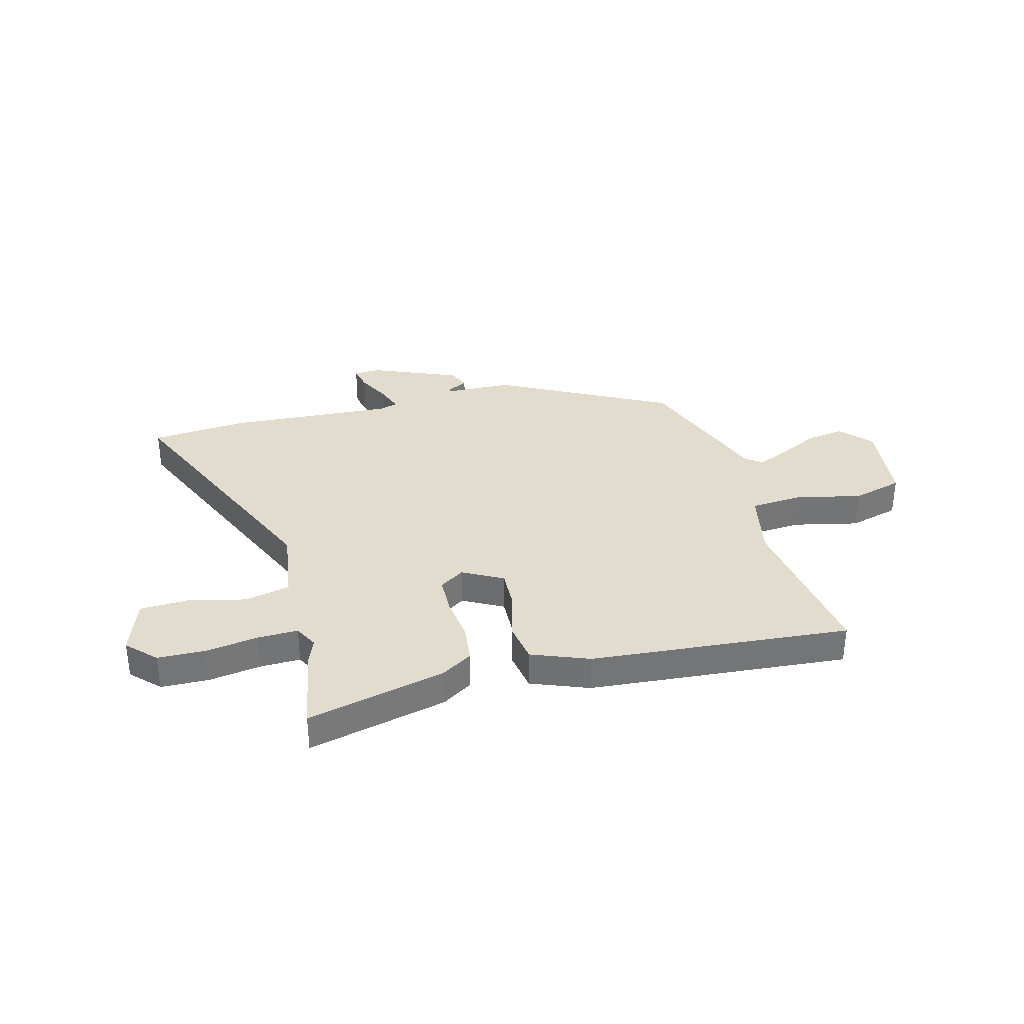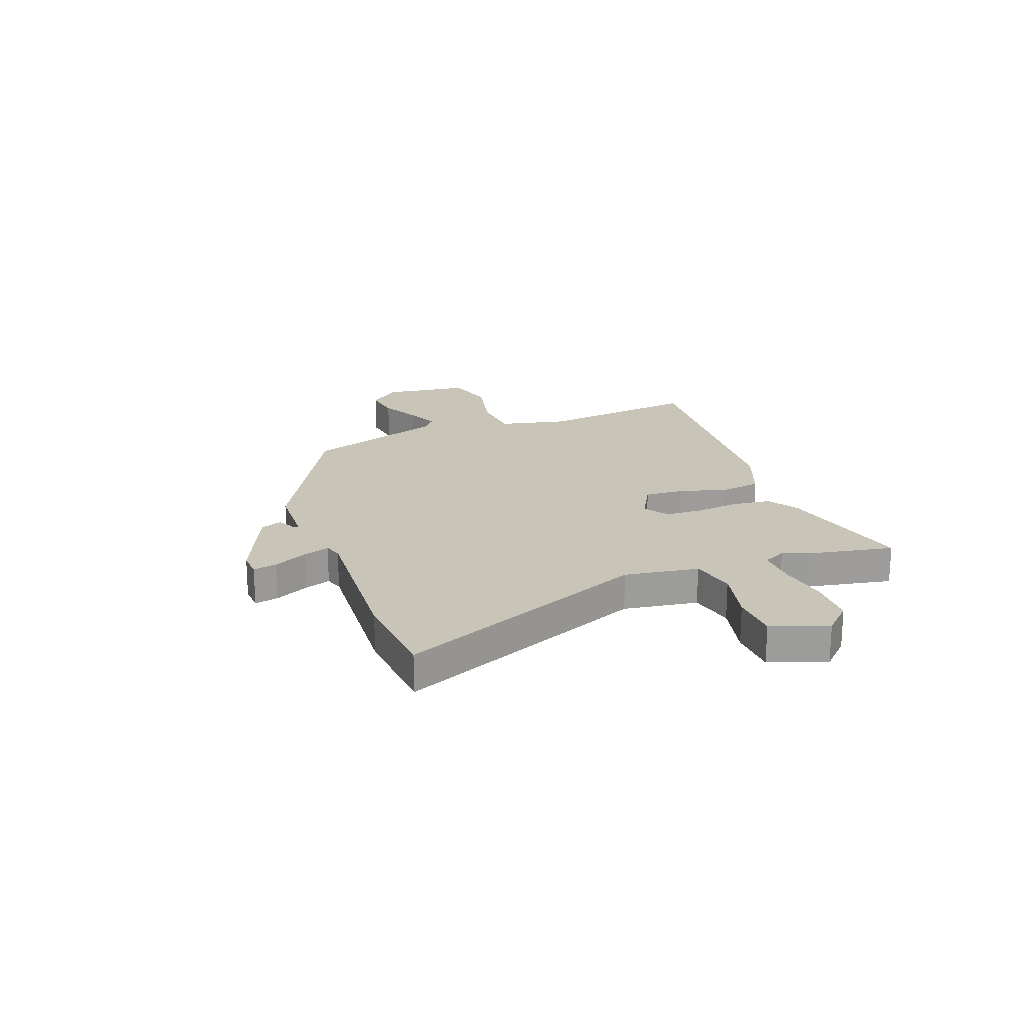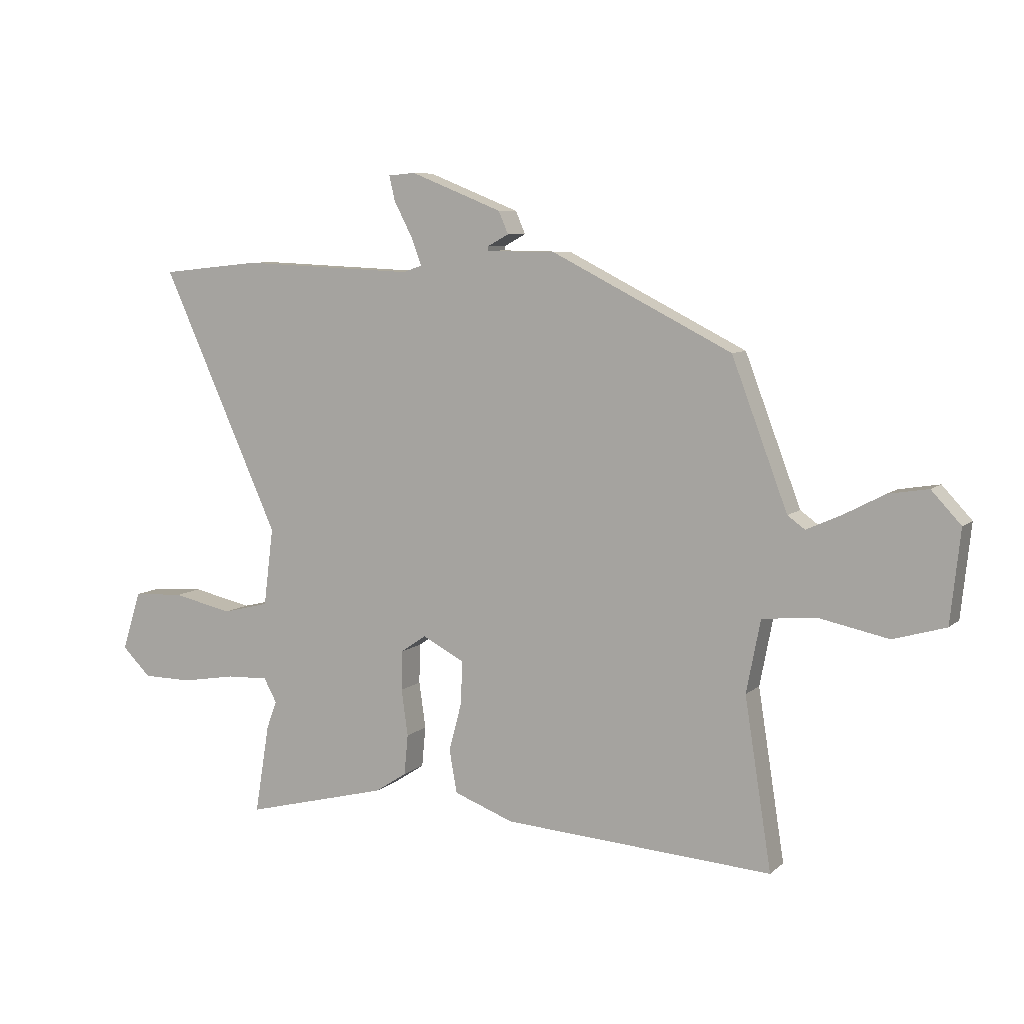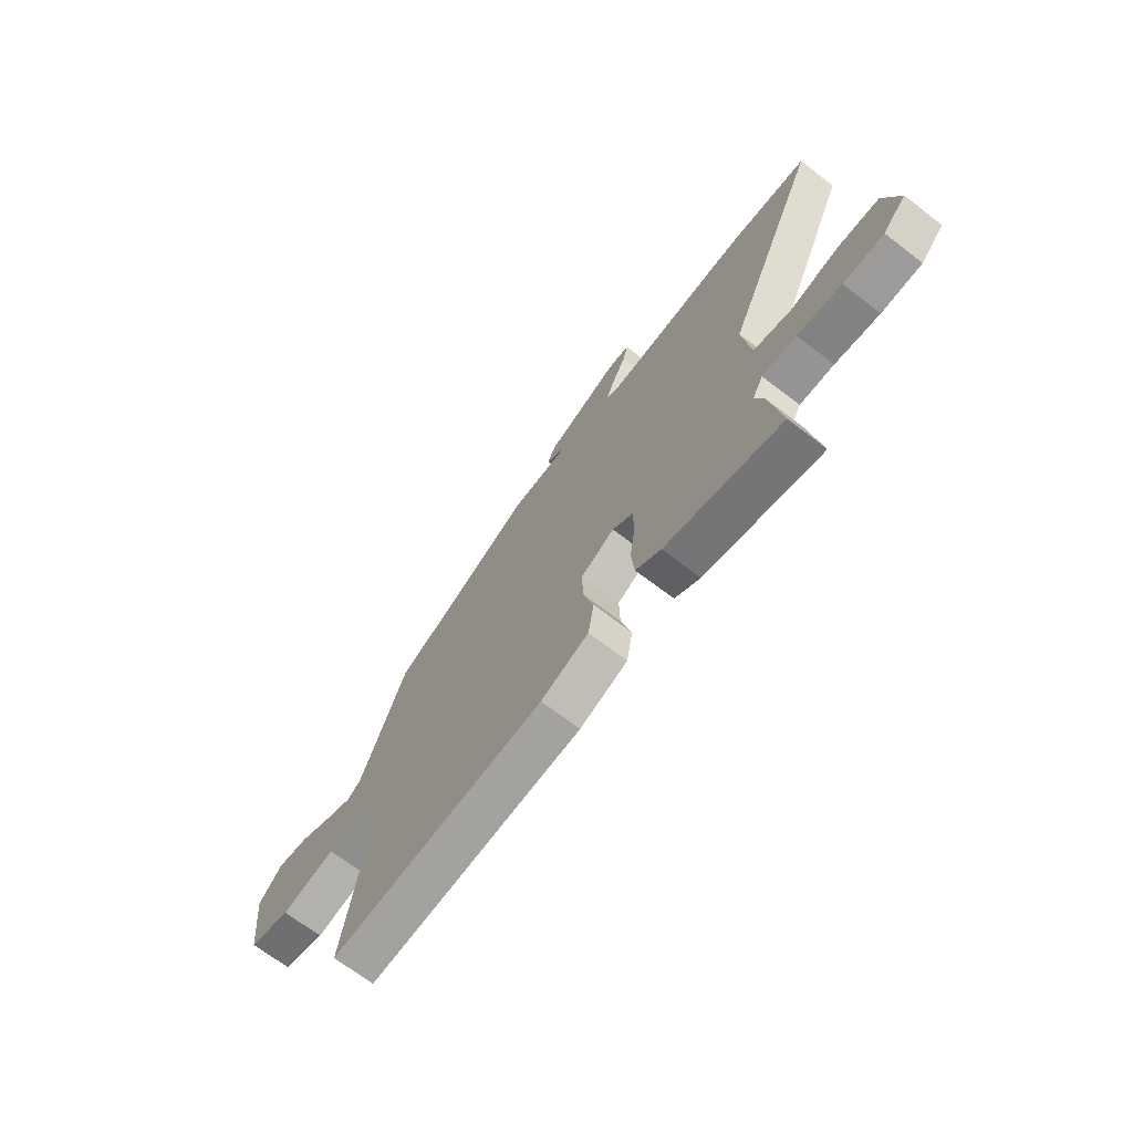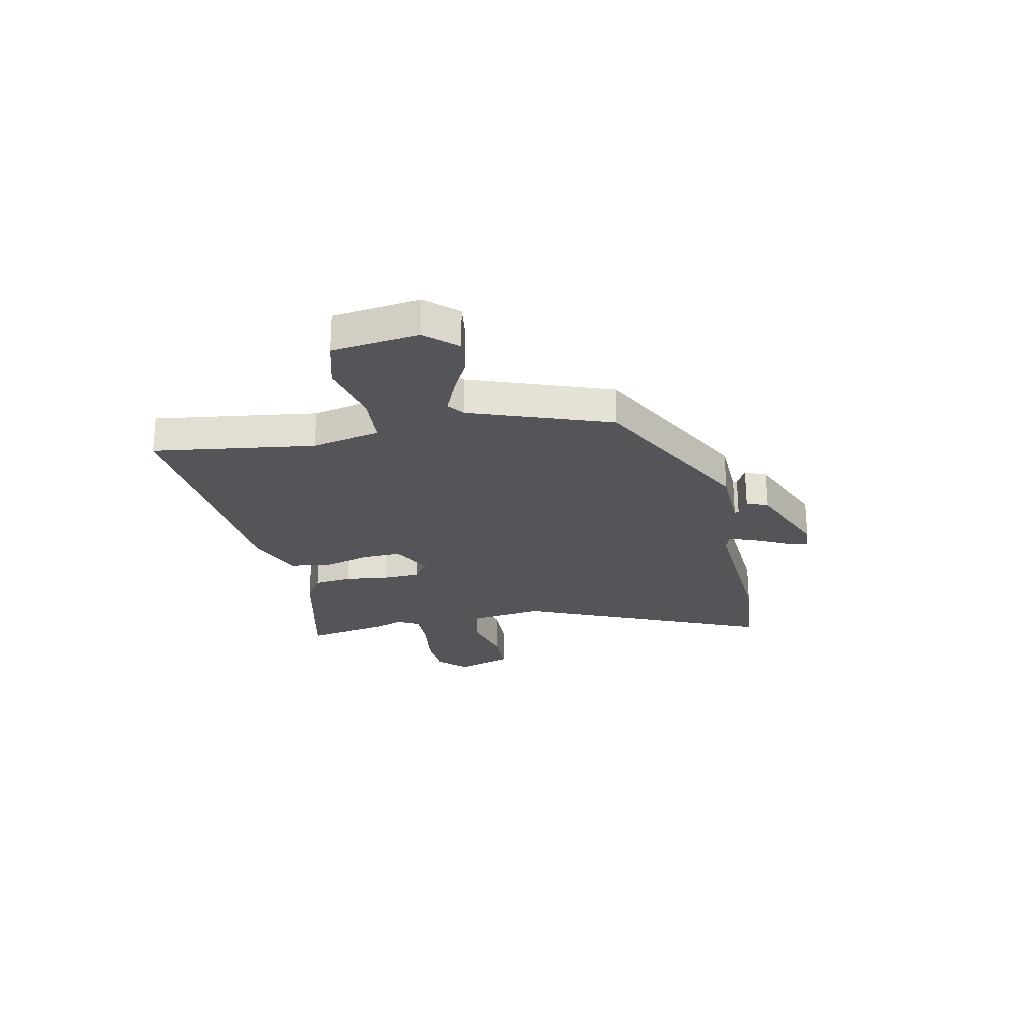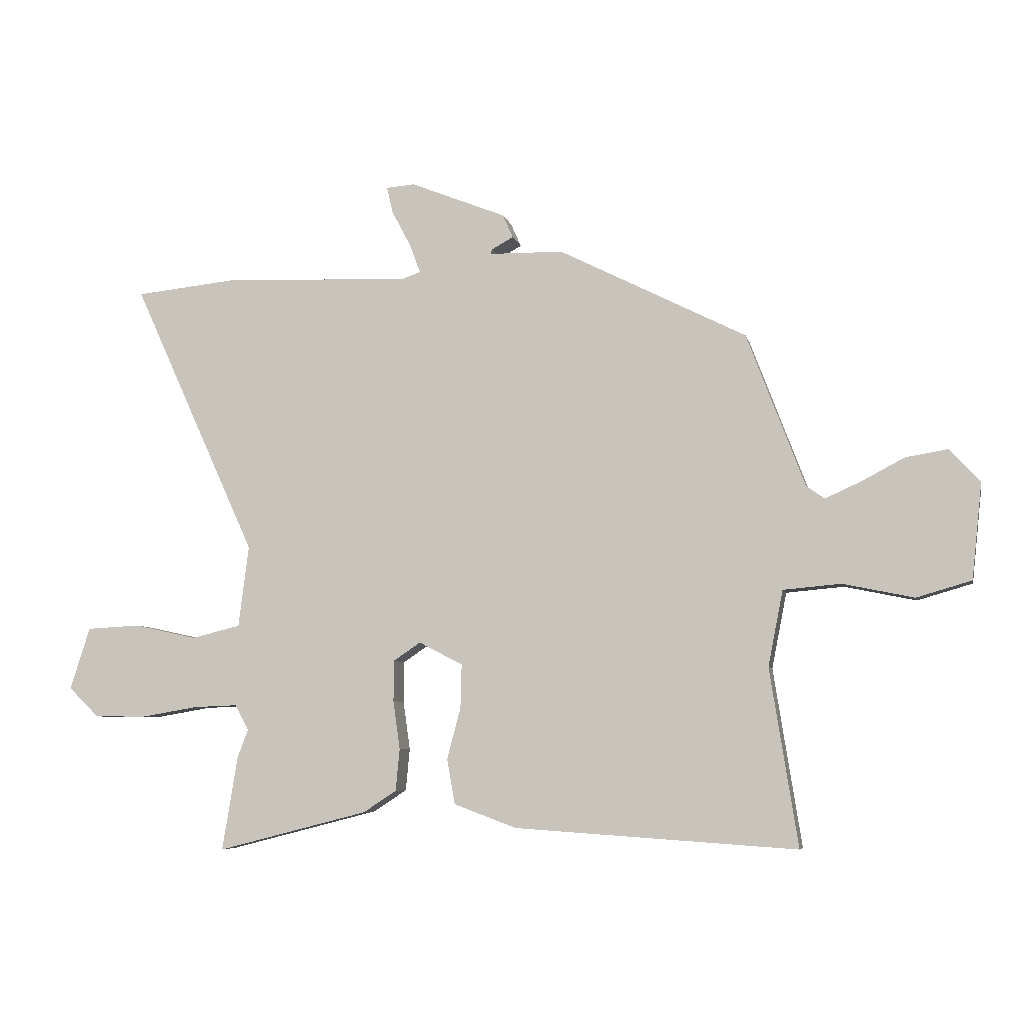
<metadata>
{"format":"obj","ext":"obj","renderer":"f3d","projection":"perspective","resolution":1024,"background":"white","views":[{"elev":34.0,"azim":166.1,"up":"+Y"},{"elev":20.2,"azim":70.8,"up":"+Y"},{"elev":7.6,"azim":-154.4,"up":"+Z"},{"elev":-69.2,"azim":52.5,"up":"+Z"},{"elev":-24.4,"azim":-77.1,"up":"+Y"},{"elev":-6.3,"azim":-167.8,"up":"+Z"}]}
</metadata>
<code>
v 0.48 0.07 -0.38
v 0.507 0.07 -0.545
v 0.242 0.07 -0.477
v 0.184 0.07 -0.439
v 0.177 0.07 -0.365
v 0.189 0.07 -0.28
v 0.188 0.07 -0.208
v 0.141 0.07 -0.176
v 0.064 0.07 -0.216
v 0.066 0.07 -0.293
v 0.09 0.07 -0.383
v 0.076 0.07 -0.462
v -0.034 0.07 -0.503
v -0.529 0.07 -0.536
v -0.48 0.07 -0.225
v -0.506 0.07 -0.092
v -0.607 0.07 -0.083
v -0.732 0.07 -0.109
v -0.828 0.07 -0.081
v -0.846 0.07 0.087
v -0.792 0.07 0.145
v -0.719 0.07 0.133
v -0.643 0.07 0.093
v -0.581 0.07 0.065
v -0.549 0.07 0.088
v -0.447 0.07 0.357
v -0.118 0.07 0.523
v 0.011 0.07 0.525
v 0.01 0.07 0.533
v -0.029 0.07 0.554
v -0.011 0.07 0.595
v 0.157 0.07 0.662
v 0.207 0.07 0.658
v 0.196 0.07 0.612
v 0.163 0.07 0.549
v 0.144 0.07 0.498
v 0.178 0.07 0.486
v 0.497 0.07 0.5
v 0.682 0.07 0.481
v 0.464 0.07 0.001
v 0.482 0.07 -0.142
v 0.568 0.07 -0.163
v 0.678 0.07 -0.139
v 0.771 0.07 -0.144
v 0.806 0.07 -0.253
v 0.753 0.07 -0.305
v 0.662 0.07 -0.306
v 0.562 0.07 -0.289
v 0.485 0.07 -0.286
v 0.461 0.07 -0.33
v 0.48 0 -0.38
v 0.507 0 -0.545
v 0.242 0 -0.477
v 0.184 0 -0.439
v 0.177 0 -0.365
v 0.189 0 -0.28
v 0.188 0 -0.208
v 0.141 0 -0.176
v 0.064 0 -0.216
v 0.066 0 -0.293
v 0.09 0 -0.383
v 0.076 0 -0.462
v -0.034 0 -0.503
v -0.529 0 -0.536
v -0.48 0 -0.225
v -0.506 0 -0.092
v -0.607 0 -0.083
v -0.732 0 -0.109
v -0.828 0 -0.081
v -0.846 0 0.087
v -0.792 0 0.145
v -0.719 0 0.133
v -0.643 0 0.093
v -0.581 0 0.065
v -0.549 0 0.088
v -0.447 0 0.357
v -0.118 0 0.523
v 0.011 0 0.525
v 0.01 0 0.533
v -0.029 0 0.554
v -0.011 0 0.595
v 0.157 0 0.662
v 0.207 0 0.658
v 0.196 0 0.612
v 0.163 0 0.549
v 0.144 0 0.498
v 0.178 0 0.486
v 0.497 0 0.5
v 0.682 0 0.481
v 0.464 0 0.001
v 0.482 0 -0.142
v 0.568 0 -0.163
v 0.678 0 -0.139
v 0.771 0 -0.144
v 0.806 0 -0.253
v 0.753 0 -0.305
v 0.662 0 -0.306
v 0.562 0 -0.289
v 0.485 0 -0.286
v 0.461 0 -0.33
f 46 47 48
f 45 46 48
f 44 45 48
f 43 44 48
f 42 43 48
f 41 42 48 49
f 40 41 49 50
f 37 38 39 40
f 36 37 40 50
f 33 34 35
f 32 33 35
f 31 32 35
f 30 31 35
f 29 30 35
f 28 29 35 36
f 27 28 36
f 26 27 36
f 25 26 36
f 24 25 36
f 21 22 23
f 20 21 23
f 19 20 23
f 18 19 23
f 17 18 23
f 16 17 23 24
f 13 14 15
f 12 13 15
f 11 12 15
f 10 11 15
f 9 10 15 16
f 16 24 36
f 9 16 36
f 8 9 36
f 4 5 6
f 3 4 6
f 2 3 6
f 1 2 6
f 50 1 6
f 50 6 7
f 7 8 36 50
f 98 97 96
f 98 96 95
f 98 95 94
f 98 94 93
f 98 93 92
f 99 98 92 91
f 100 99 91 90
f 90 89 88 87
f 100 90 87 86
f 85 84 83
f 85 83 82
f 85 82 81
f 85 81 80
f 85 80 79
f 86 85 79 78
f 86 78 77
f 86 77 76
f 86 76 75
f 86 75 74
f 73 72 71
f 73 71 70
f 73 70 69
f 73 69 68
f 73 68 67
f 74 73 67 66
f 65 64 63
f 65 63 62
f 65 62 61
f 65 61 60
f 66 65 60 59
f 86 74 66
f 86 66 59
f 86 59 58
f 56 55 54
f 56 54 53
f 56 53 52
f 56 52 51
f 56 51 100
f 57 56 100
f 100 86 58 57
f 1 51 52 2
f 2 52 53 3
f 3 53 54 4
f 4 54 55 5
f 5 55 56 6
f 6 56 57 7
f 7 57 58 8
f 8 58 59 9
f 9 59 60 10
f 10 60 61 11
f 11 61 62 12
f 12 62 63 13
f 13 63 64 14
f 14 64 65 15
f 15 65 66 16
f 16 66 67 17
f 17 67 68 18
f 18 68 69 19
f 19 69 70 20
f 20 70 71 21
f 21 71 72 22
f 22 72 73 23
f 23 73 74 24
f 24 74 75 25
f 25 75 76 26
f 26 76 77 27
f 27 77 78 28
f 28 78 79 29
f 29 79 80 30
f 30 80 81 31
f 31 81 82 32
f 32 82 83 33
f 33 83 84 34
f 34 84 85 35
f 35 85 86 36
f 36 86 87 37
f 37 87 88 38
f 38 88 89 39
f 39 89 90 40
f 40 90 91 41
f 41 91 92 42
f 42 92 93 43
f 43 93 94 44
f 44 94 95 45
f 45 95 96 46
f 46 96 97 47
f 47 97 98 48
f 48 98 99 49
f 49 99 100 50
f 50 100 51 1

</code>
